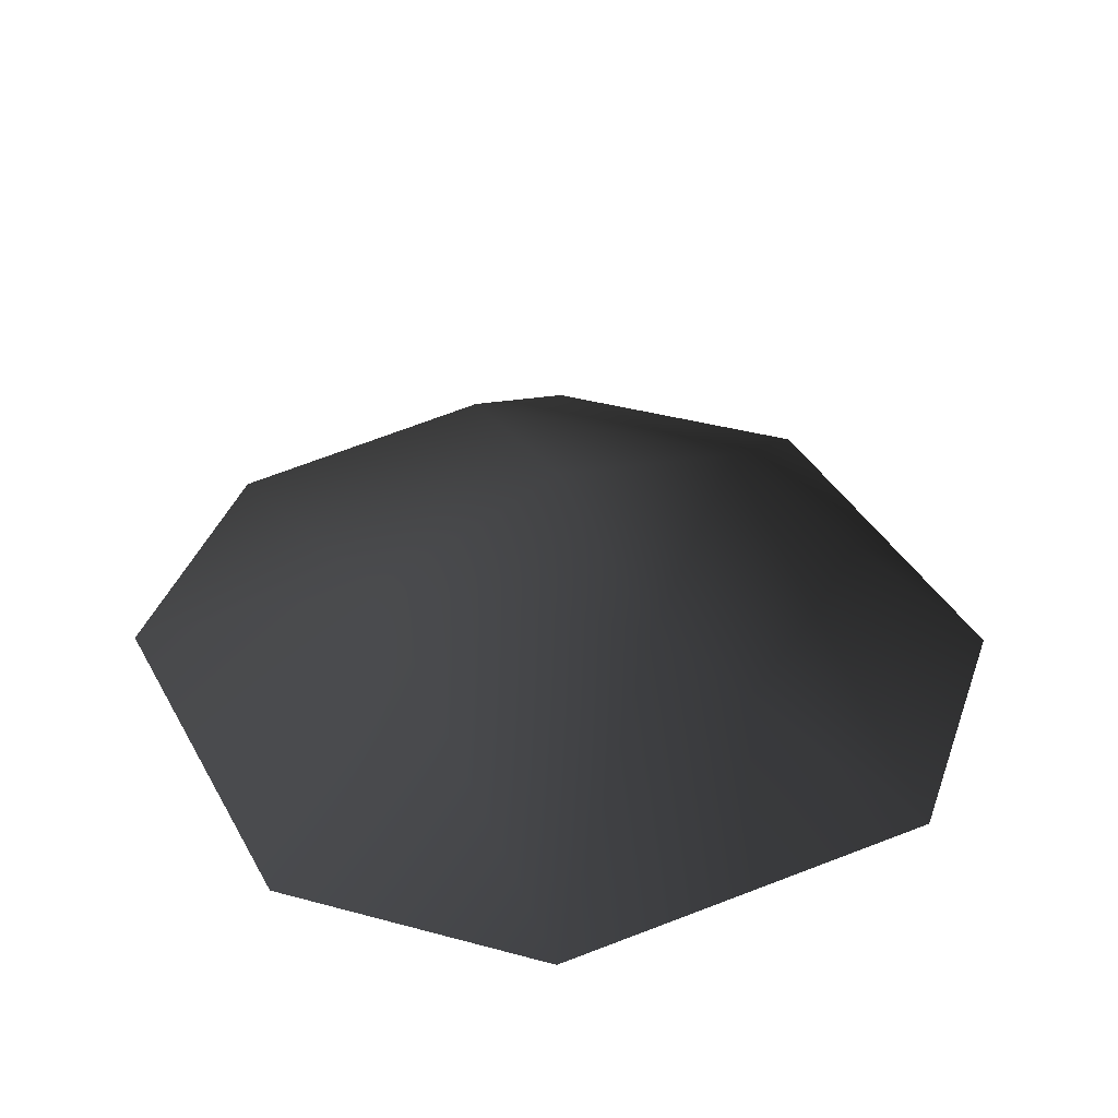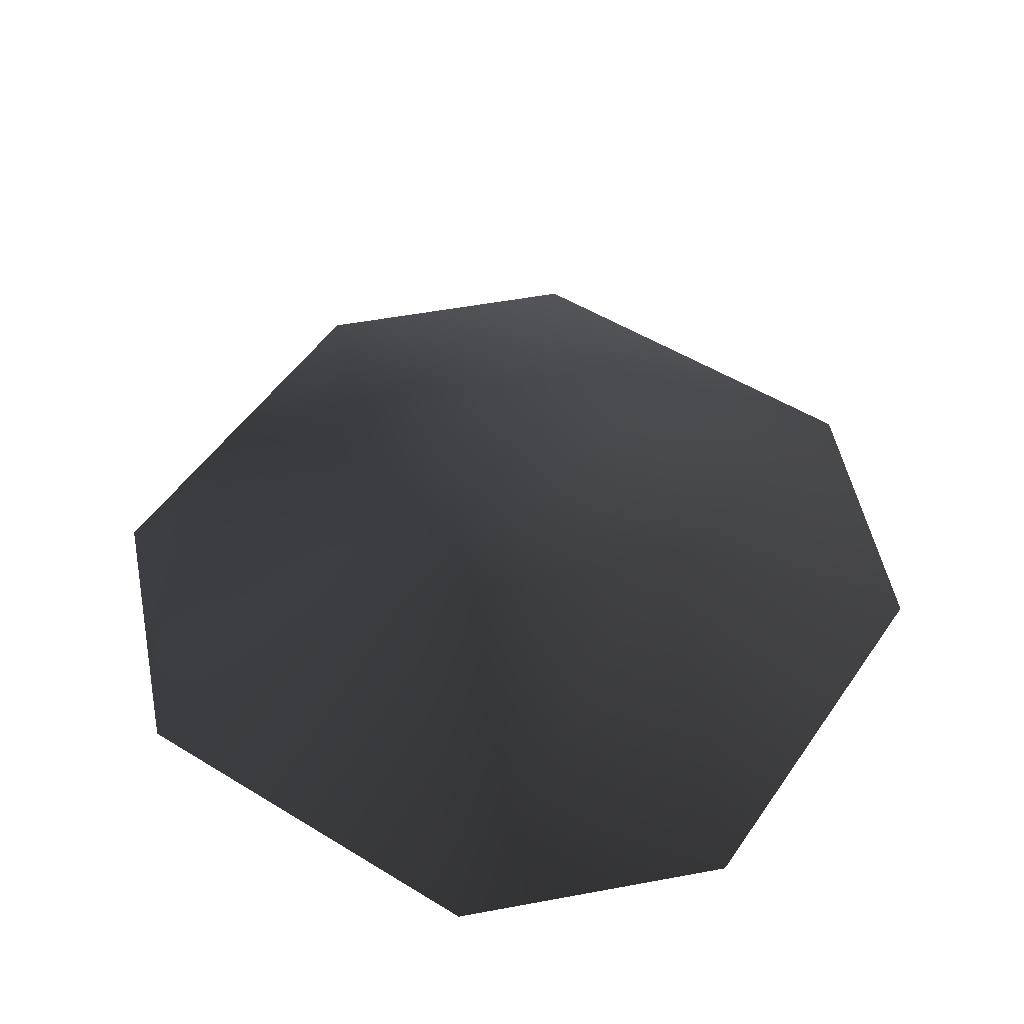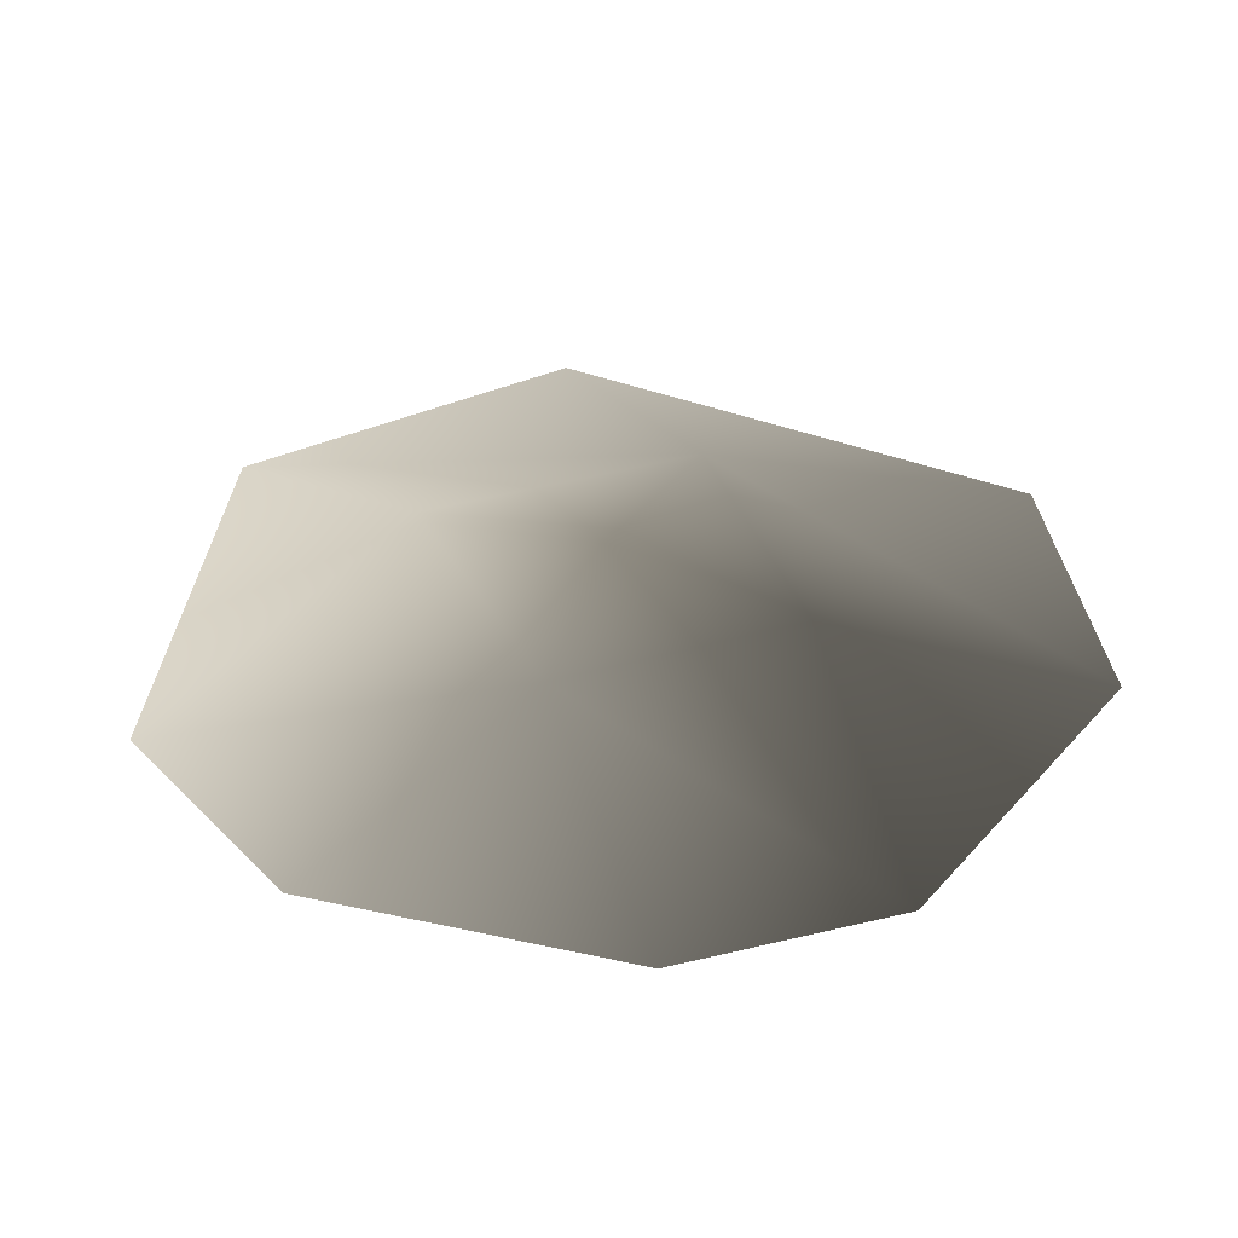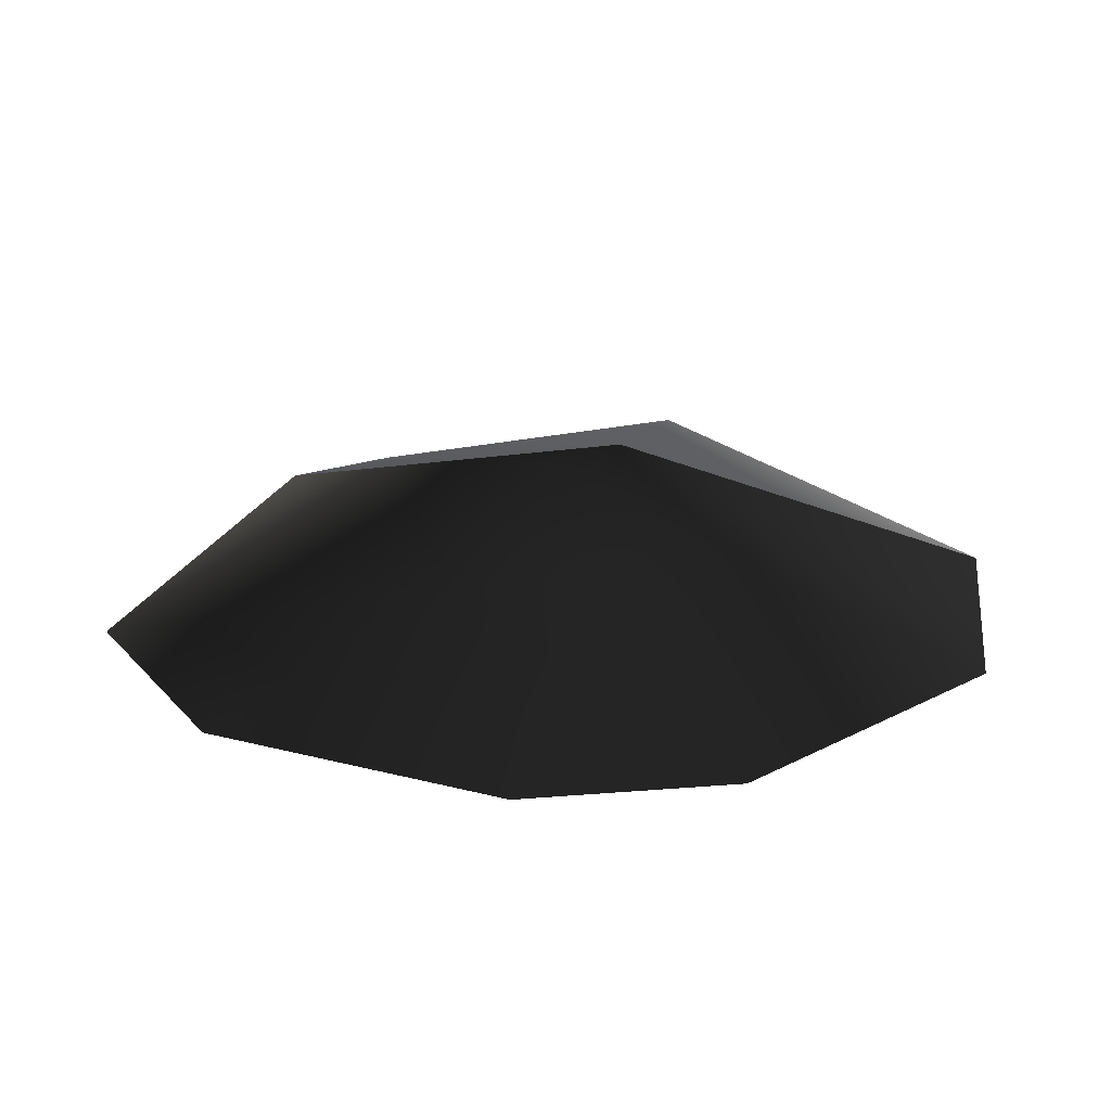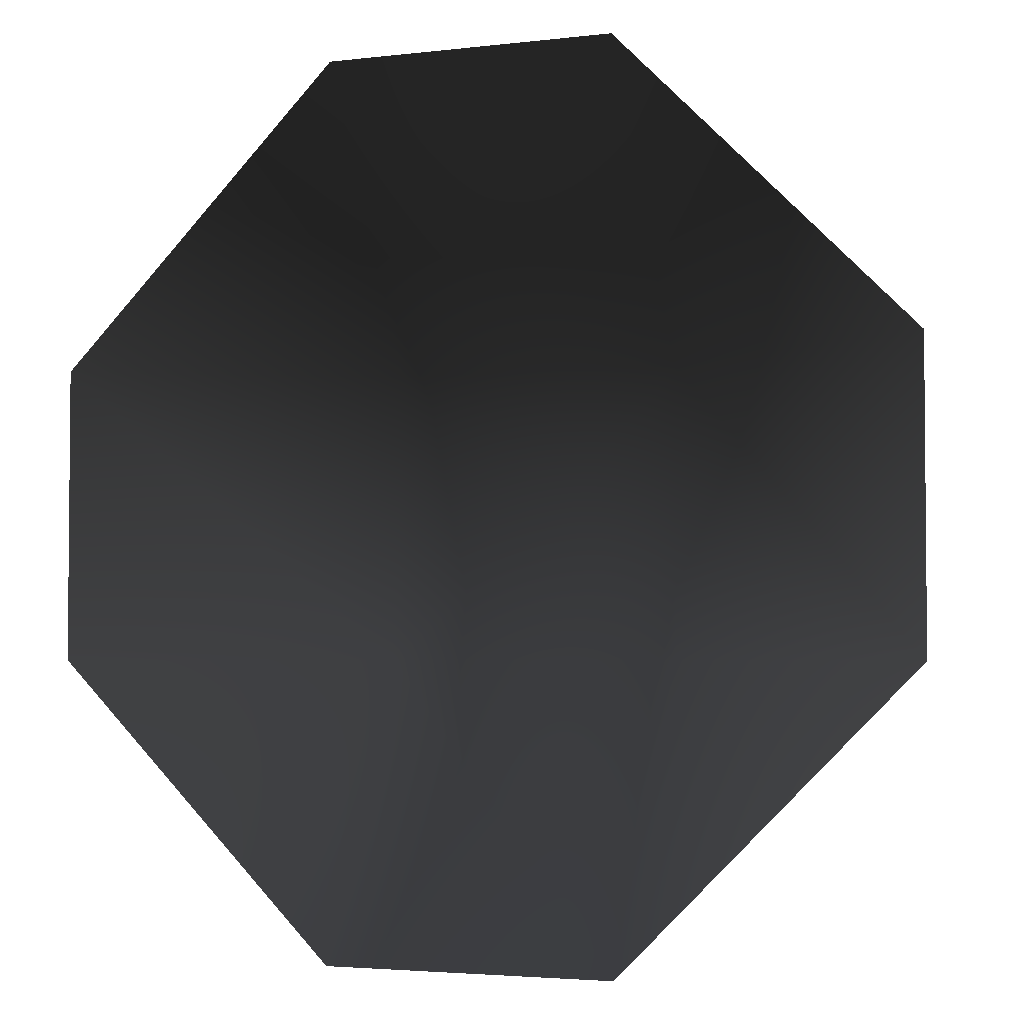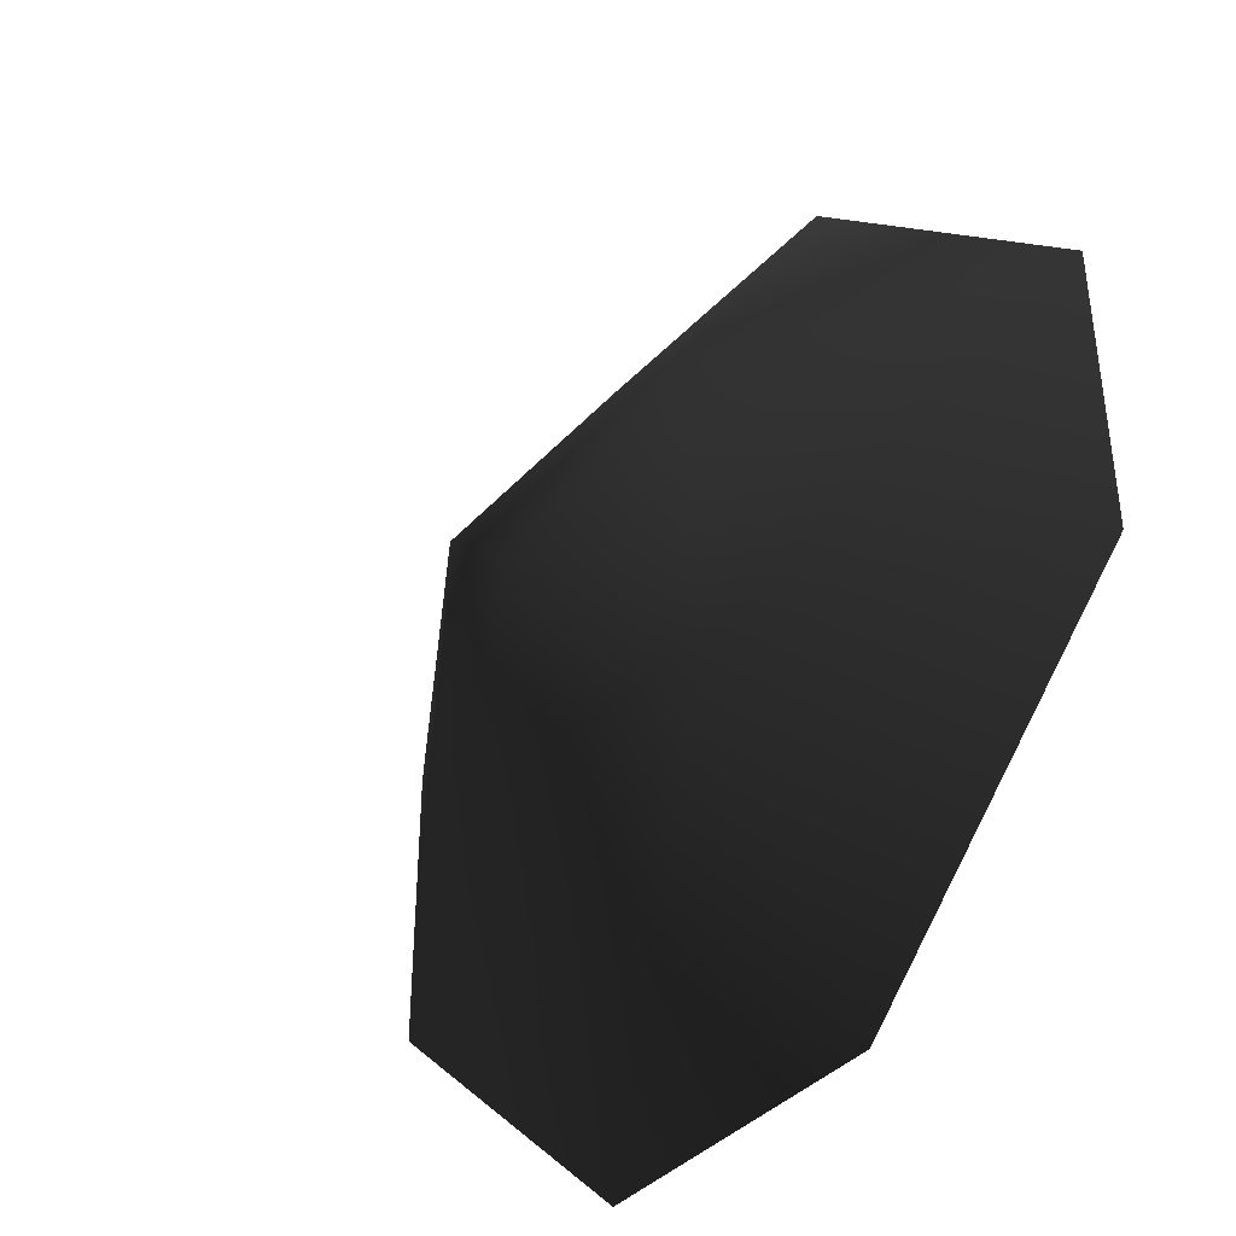
<metadata>
{"format":"obj","ext":"obj","renderer":"f3d","projection":"perspective","resolution":1024,"background":"white","views":[{"elev":39.1,"azim":108.7,"up":"+Z"},{"elev":51.8,"azim":168.6,"up":"+Z"},{"elev":-38.4,"azim":23.6,"up":"+Z"},{"elev":-25.5,"azim":-168.5,"up":"+Z"},{"elev":-3.3,"azim":-157.8,"up":"+Y"},{"elev":-40.2,"azim":51.2,"up":"+Y"}]}
</metadata>
<code>
v -0.9268 -0.2348 0.01321
v -0.3387 -0.2348 0.3797
v -0.3387 -0.8229 0.01321
v 0.2493 -0.2348 0.3168
v 0.2493 -0.8229 0.01321
v 0.8374 -0.2348 0.01321
v -0.3387 0.3533 0.3797
v -0.9268 0.3533 0.01321
v 0.8374 0.3533 0.01321
v 0.2493 0.3533 0.3556
v -0.04471 0.05924 0.4666
v 0.2493 0.9414 0.01321
v -0.3387 0.9414 0.01321
g P_DS_Bush_03_(7)_726_34
f 1 3 2
f 3 4 2
f 3 5 4
f 4 5 6
f 1 2 7
f 1 7 8
f 4 6 9
f 4 9 10
f 7 11 10
f 7 2 11
f 2 4 11
f 11 4 10
f 7 10 12
f 12 10 9
f 7 12 13
f 8 7 13

</code>
